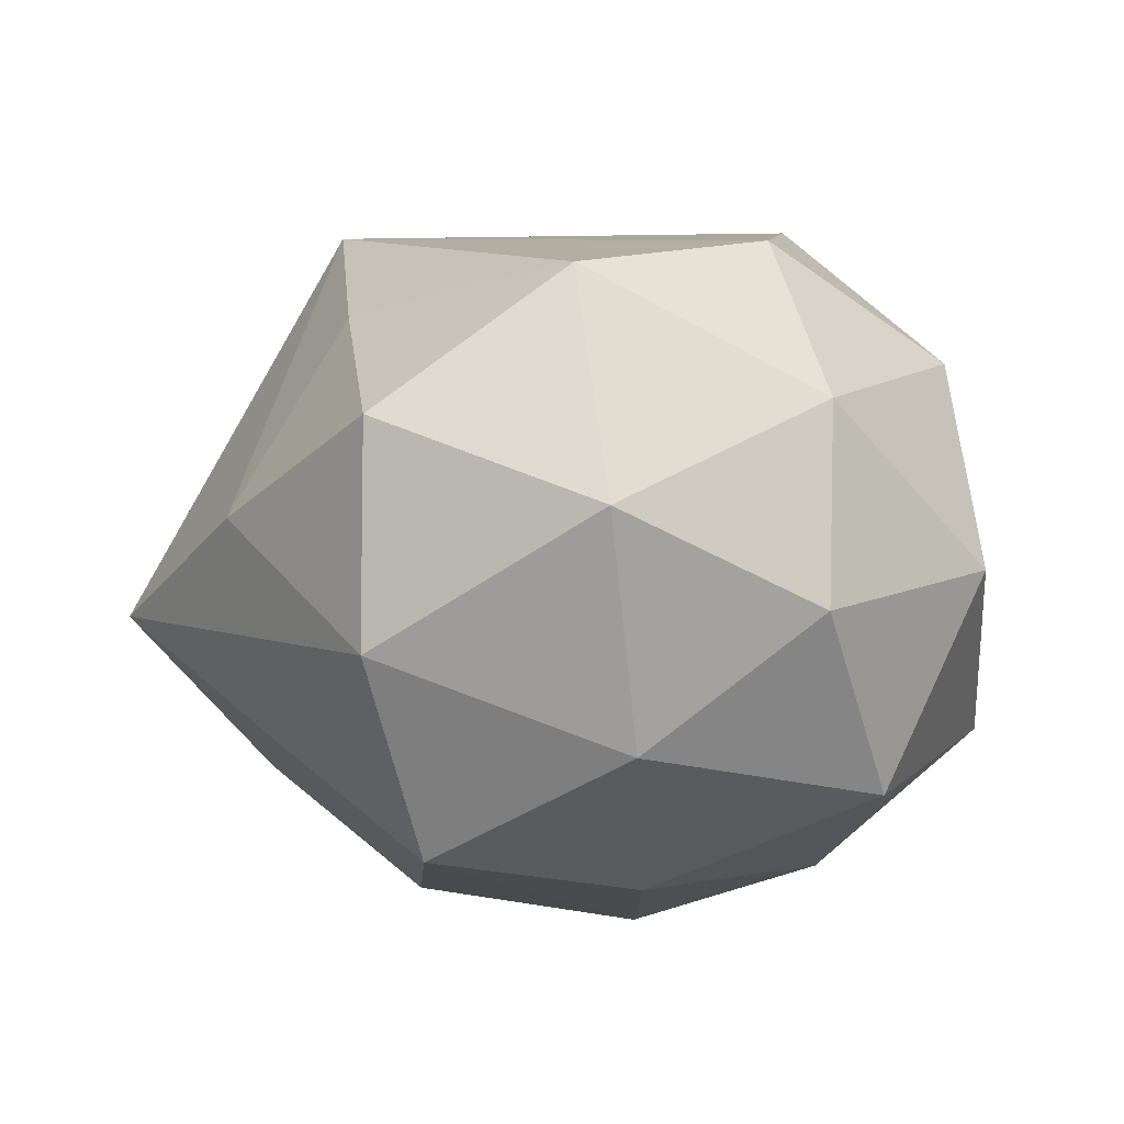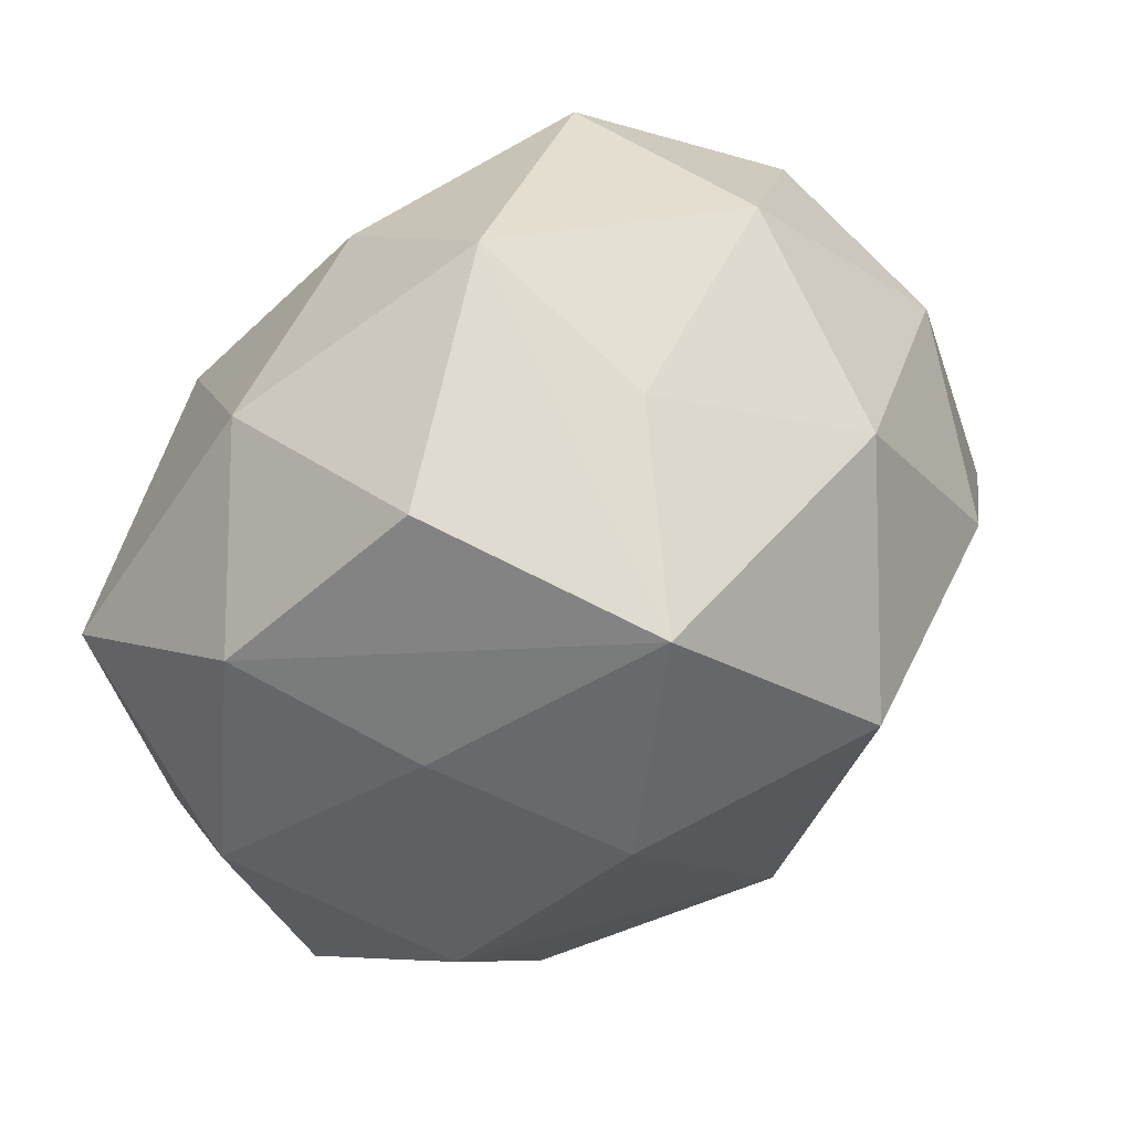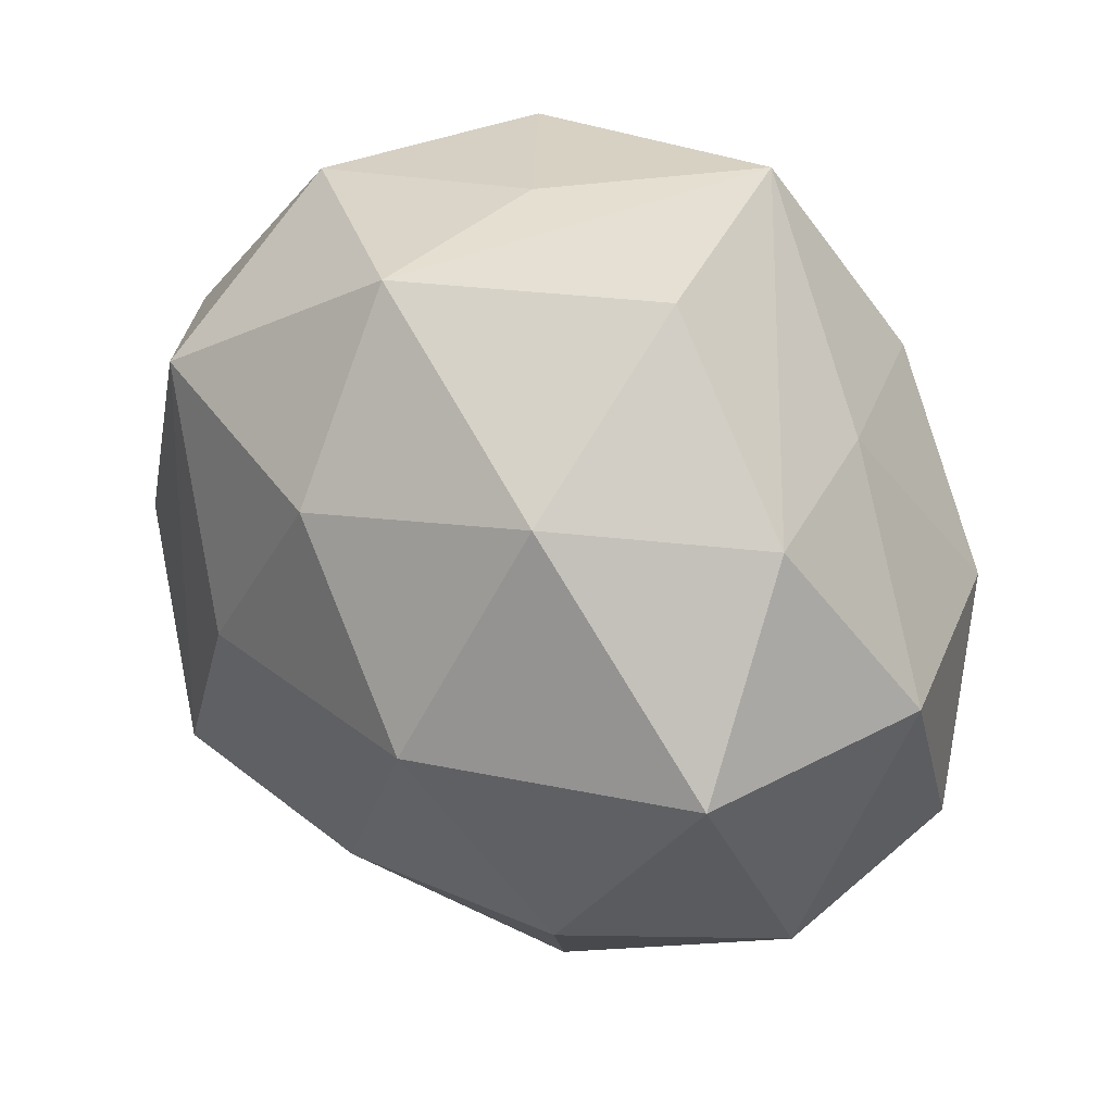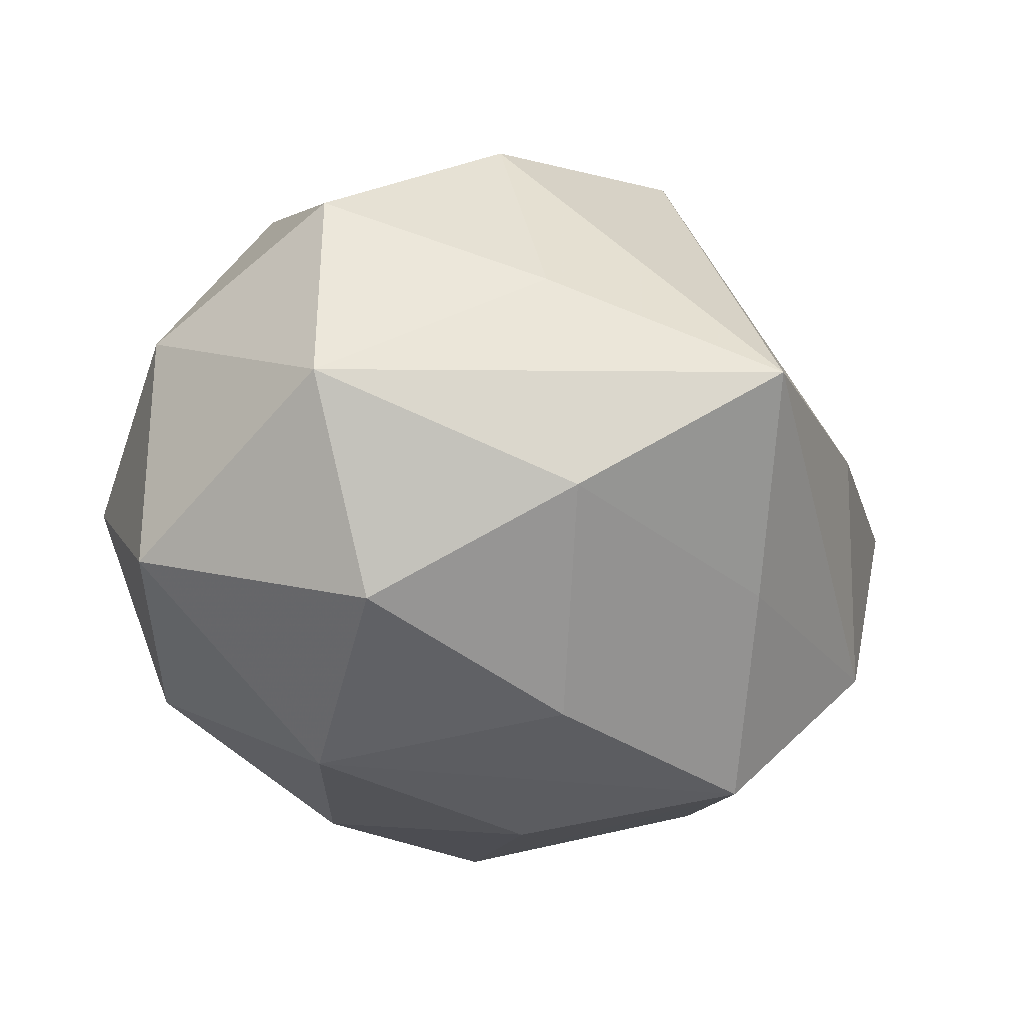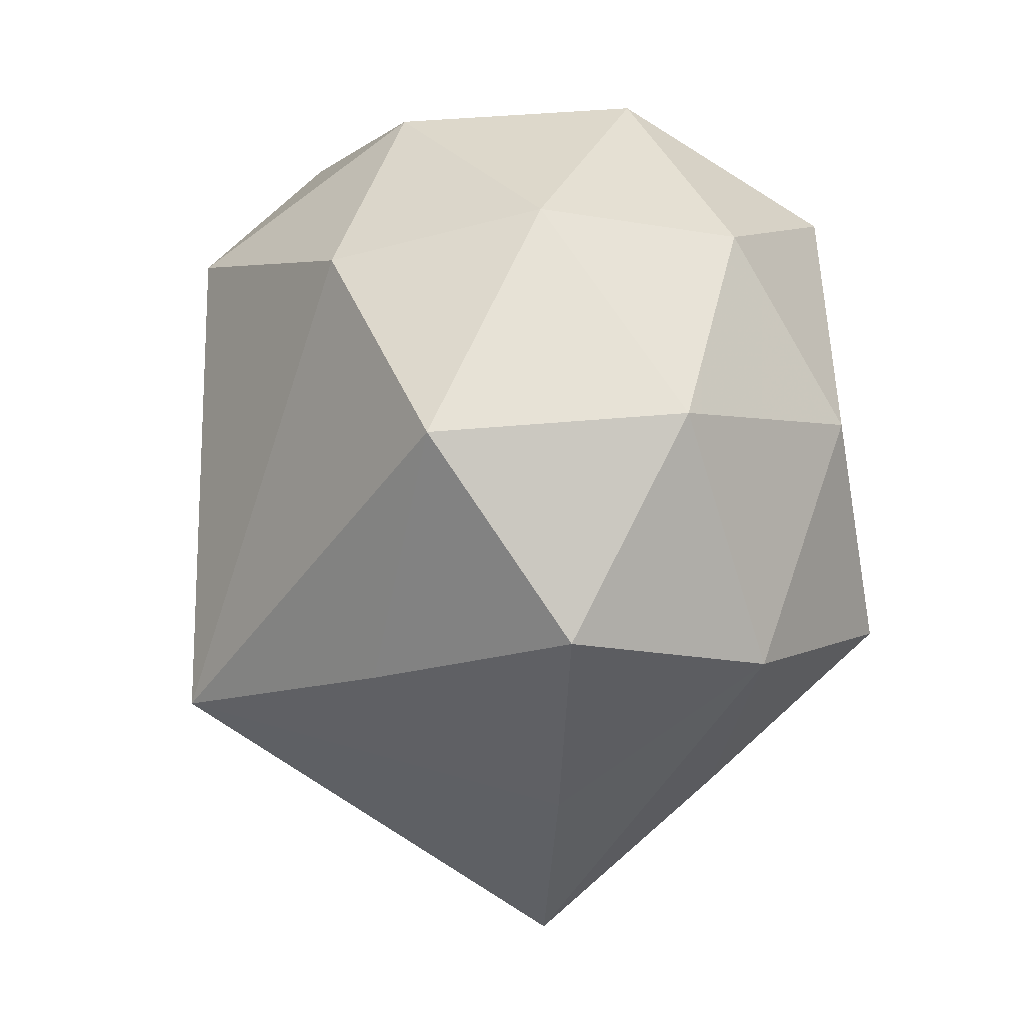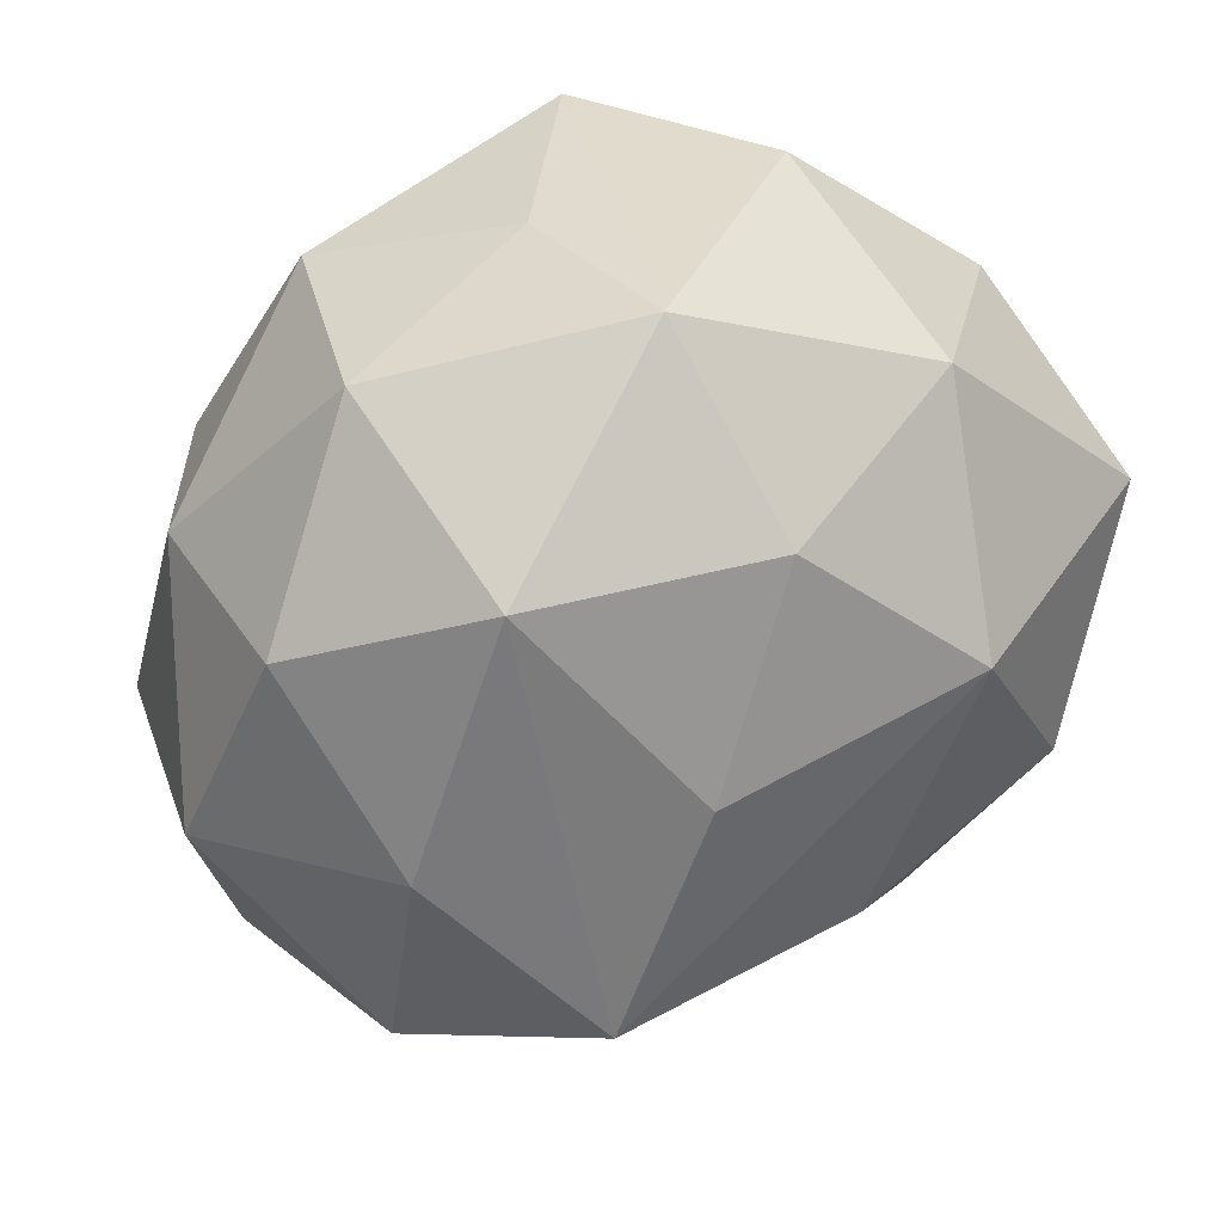
<metadata>
{"format":"obj","ext":"obj","renderer":"f3d","projection":"perspective","resolution":1024,"background":"white","views":[{"elev":-14.4,"azim":79.5,"up":"+Z"},{"elev":71.9,"azim":-39.5,"up":"+Y"},{"elev":45.2,"azim":-131.7,"up":"+Y"},{"elev":-32.0,"azim":-48.9,"up":"+Z"},{"elev":-18.1,"azim":76.6,"up":"+Y"},{"elev":37.4,"azim":152.3,"up":"+Y"}]}
</metadata>
<code>
v -0.03452 -0.01231 -0.03064
v -0.006438 0.04422 0.02514
v -0.03776 0.003814 0.02942
v -0.01969 0.009474 -0.03864
v 0.0001537 0.027 -0.03424
v 0.03426 0.01361 0.02984
v 0.01074 0.003971 -0.03904
v -0.01812 0.04678 0.0001215
v 0.007937 0.04382 0.004148
v 0.02498 0.03659 0.02
v -0.009512 -0.0533 -0.005465
v 0.02249 -0.03133 0.02205
v 0.0002593 -0.03001 0.03995
v 0.04283 -0.03168 0.00455
v -0.01885 0.02188 0.03511
v -0.04909 -0.01726 -0.009383
v 0.03626 -0.03075 -0.01916
v -0.02766 -0.02598 0.03068
v 0.03738 -0.00221 -0.02903
v 0.02762 0.02709 -0.03042
v 0.04448 0.01661 -0.01436
v 0.005298 0.0454 -0.01825
v -0.05033 0.0092 0.005933
v -0.02443 -0.03483 -0.02011
v -0.04732 0.01232 -0.02197
v 0.009115 0.02224 0.04101
v 0.04645 -0.01047 0.02116
v -0.00777 -0.01844 -0.0369
v 0.0453 0.01727 0.008366
v 0.03154 0.03819 -0.005806
v -0.04802 -0.01648 0.0154
v 0.006031 -0.03736 -0.02228
v -0.02996 0.02713 0.01582
v 0.01795 -0.0438 -0.0003402
v -0.02309 0.03432 -0.02328
v 0.02068 -0.02192 -0.03797
v 0.05149 -0.007785 -0.006249
v -0.03898 0.03059 -0.004398
v -0.02986 -0.03512 0.005348
f 16 11 39
f 13 6 26
f 2 38 33
f 13 11 34
f 27 6 13
f 27 14 37
f 13 3 18
f 18 11 13
f 18 39 11
f 24 11 16
f 36 24 28
f 15 3 13
f 13 26 15
f 15 26 2
f 2 33 15
f 15 33 3
f 2 26 10
f 10 26 6
f 29 27 37
f 6 27 29
f 29 10 6
f 30 10 29
f 20 7 5
f 5 22 20
f 20 22 30
f 19 36 20
f 20 36 7
f 5 7 4
f 4 36 28
f 7 36 4
f 8 38 2
f 2 22 8
f 9 22 2
f 30 22 9
f 2 10 9
f 9 10 30
f 3 33 23
f 23 33 38
f 38 25 23
f 23 25 16
f 13 34 12
f 12 34 14
f 12 27 13
f 14 27 12
f 31 18 3
f 31 23 16
f 3 23 31
f 16 39 31
f 39 18 31
f 28 24 1
f 1 4 28
f 25 4 1
f 16 25 1
f 1 24 16
f 11 24 32
f 24 36 32
f 14 34 17
f 37 14 17
f 17 32 36
f 17 19 37
f 17 36 19
f 17 34 11
f 11 32 17
f 21 29 37
f 30 29 21
f 21 20 30
f 37 19 21
f 19 20 21
f 35 8 22
f 35 22 5
f 35 25 38
f 38 8 35
f 5 4 35
f 35 4 25

</code>
